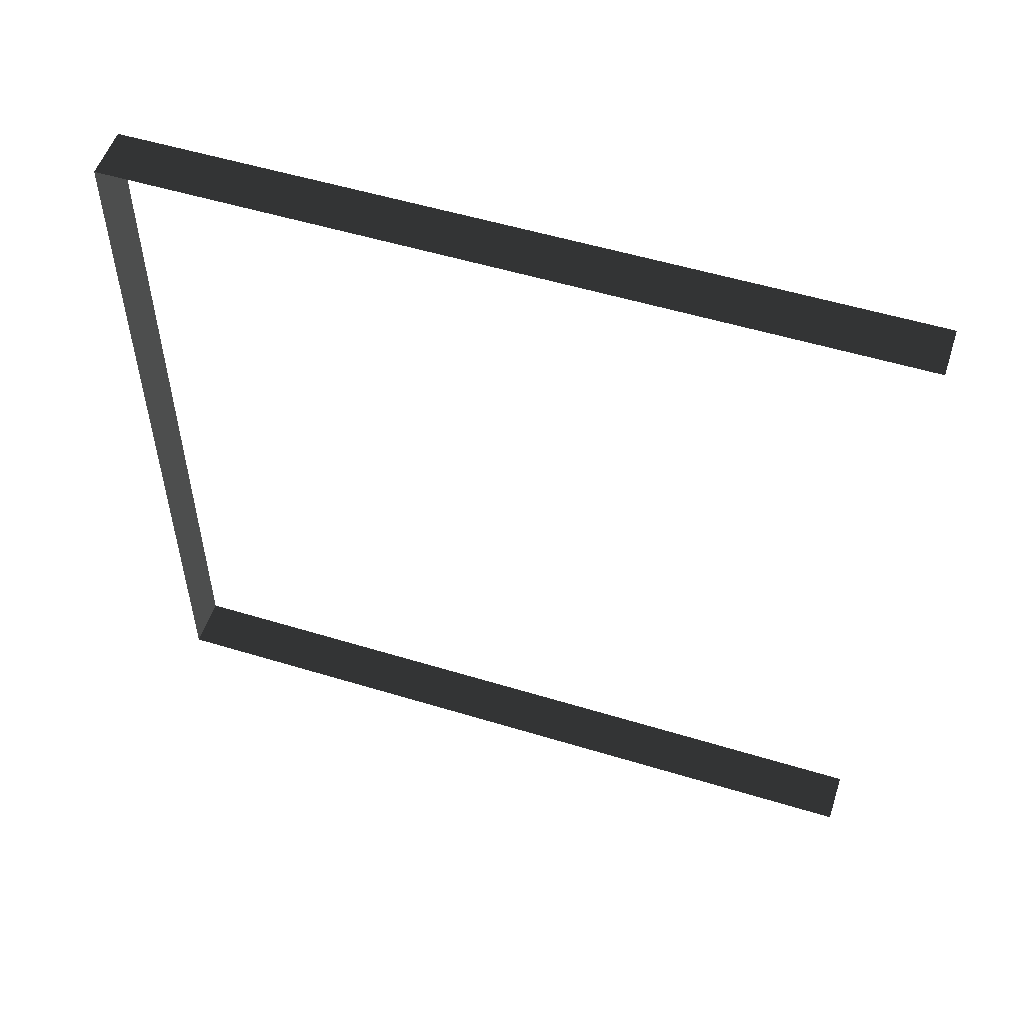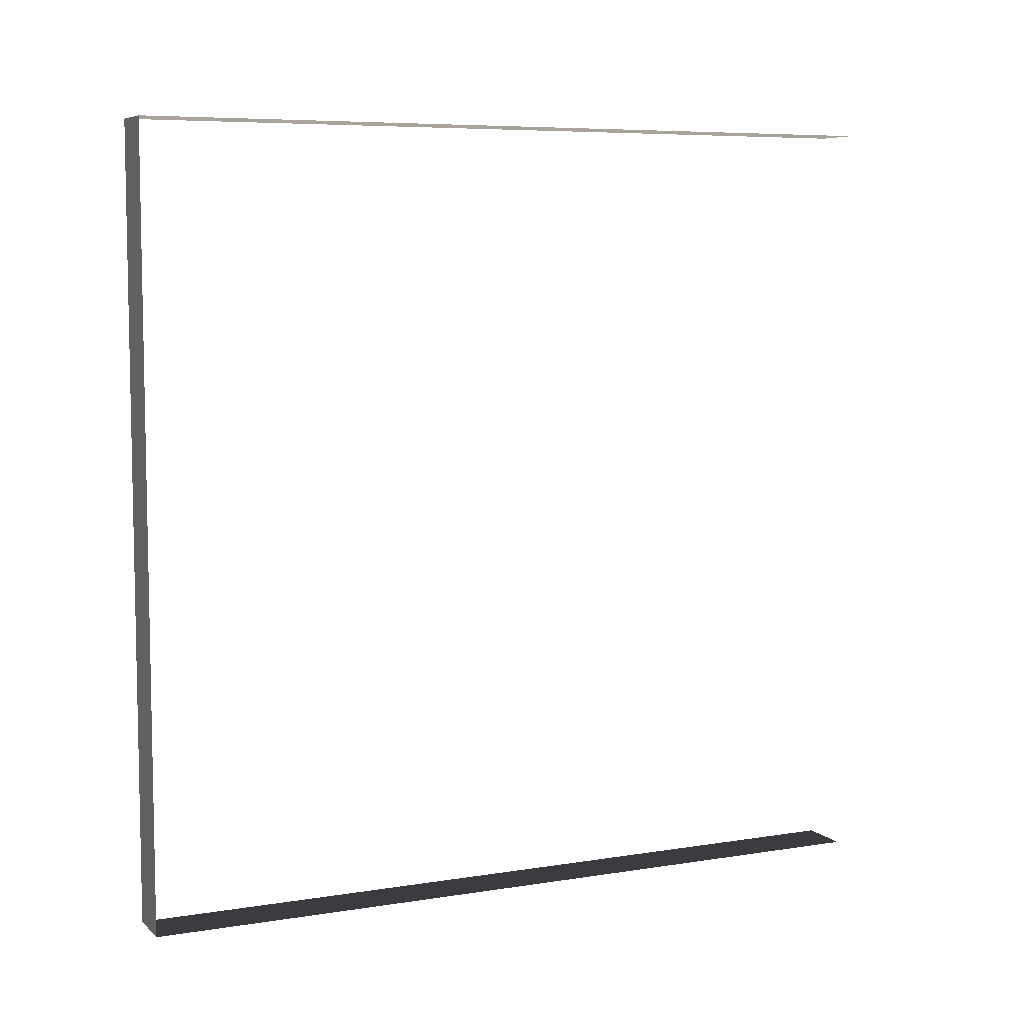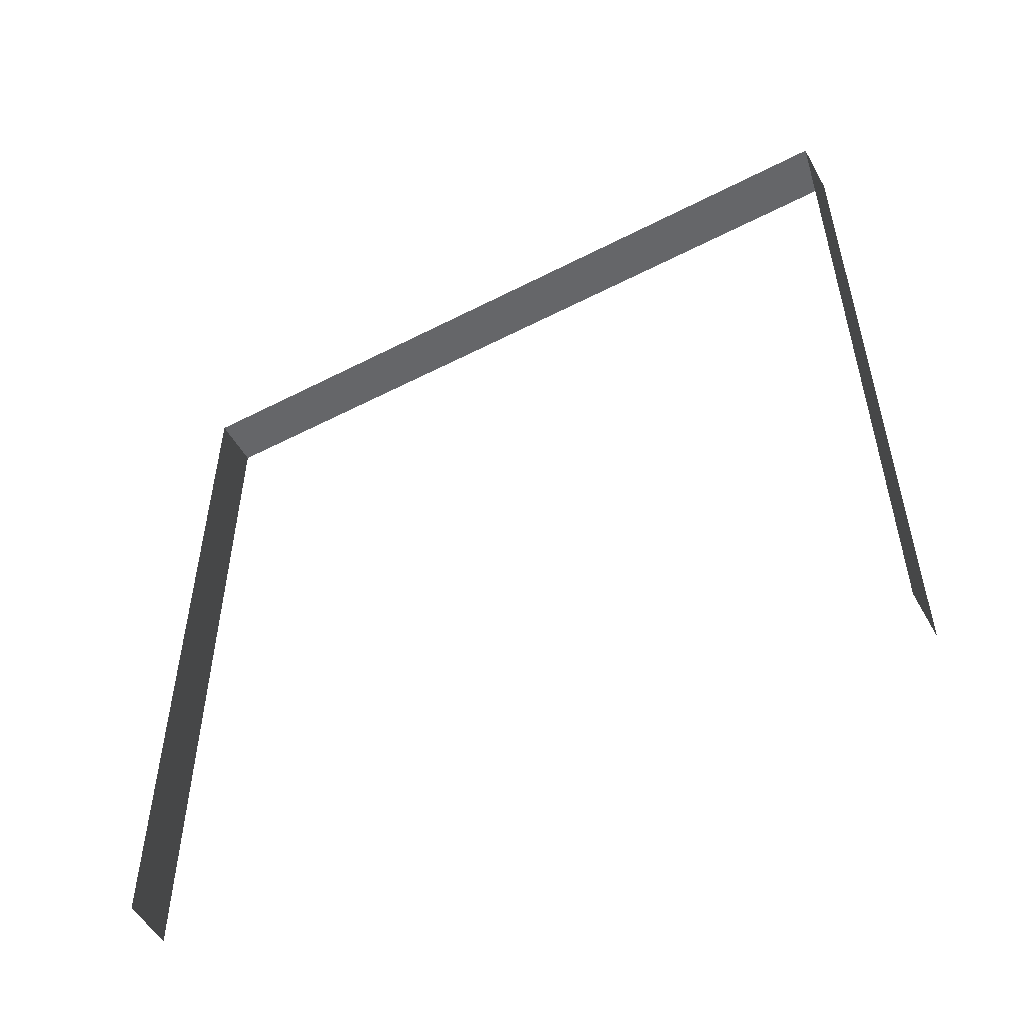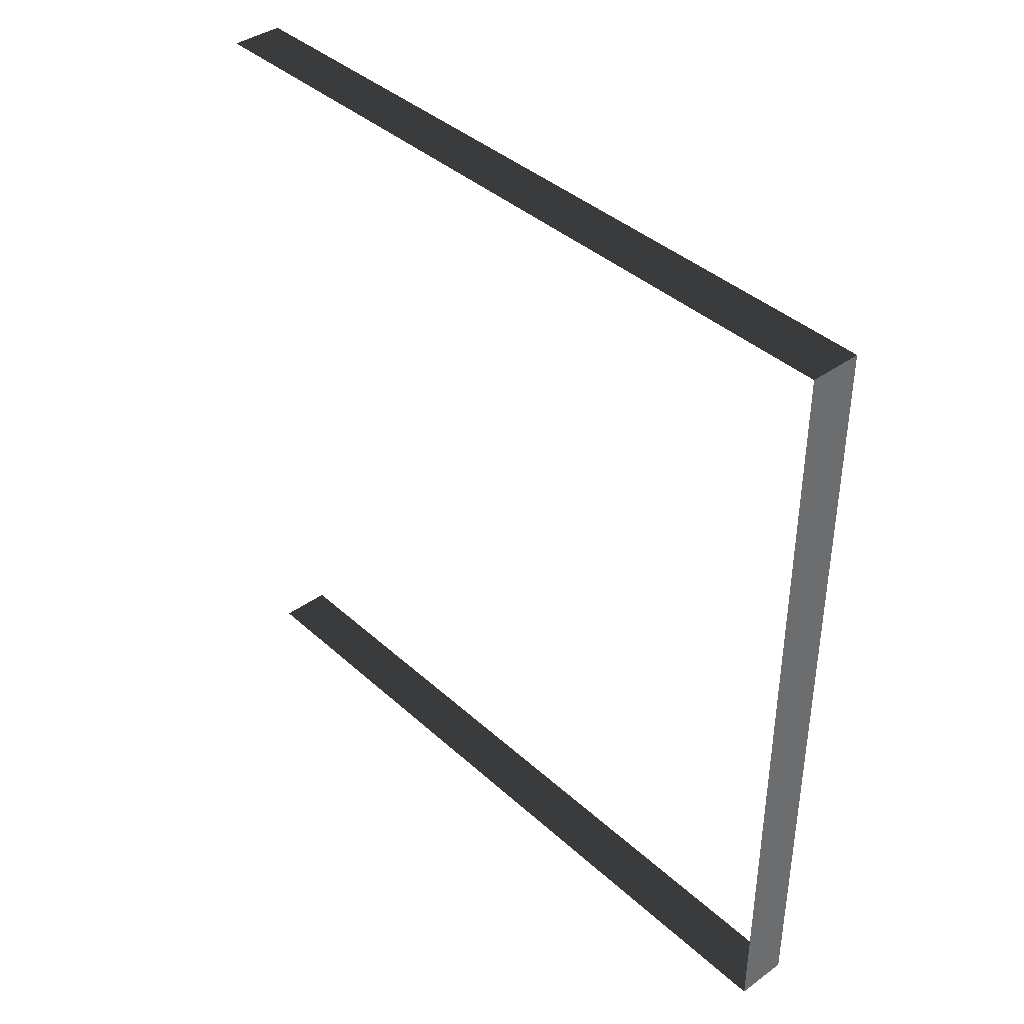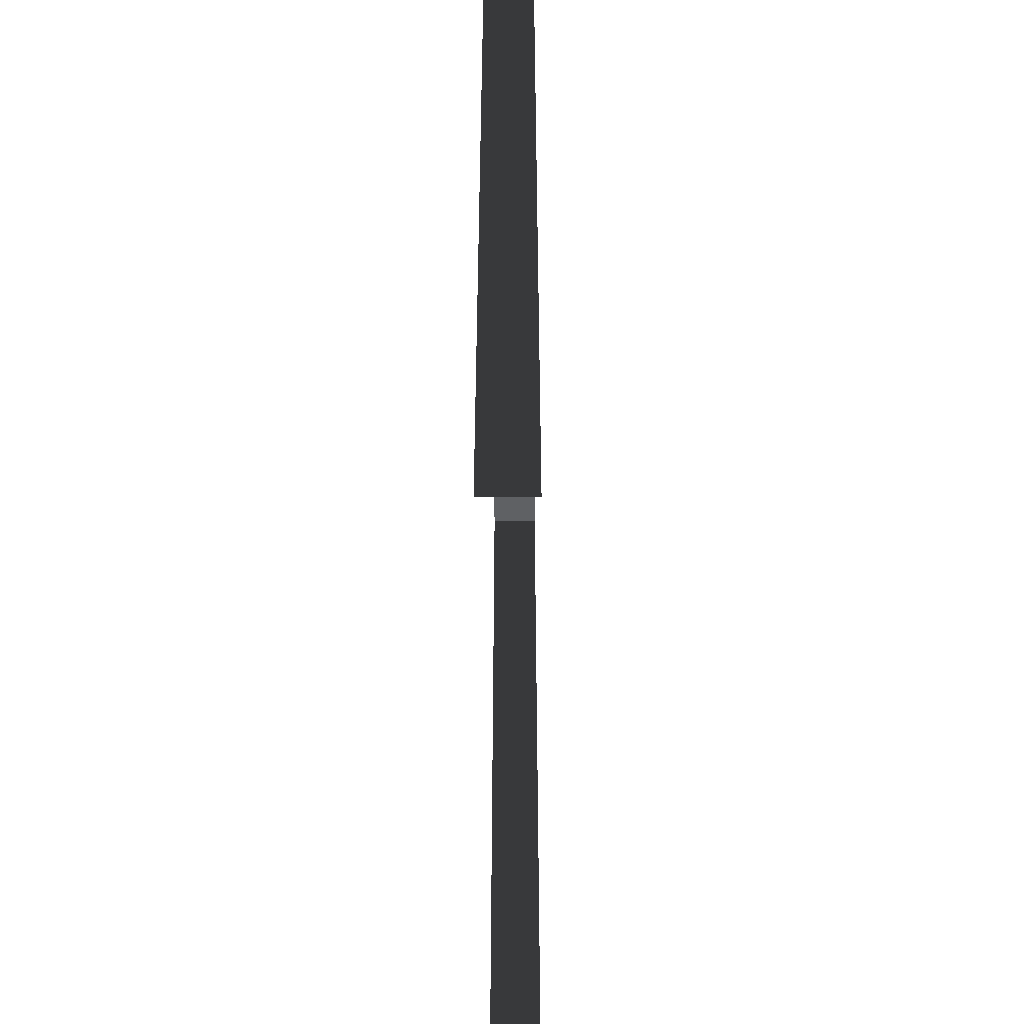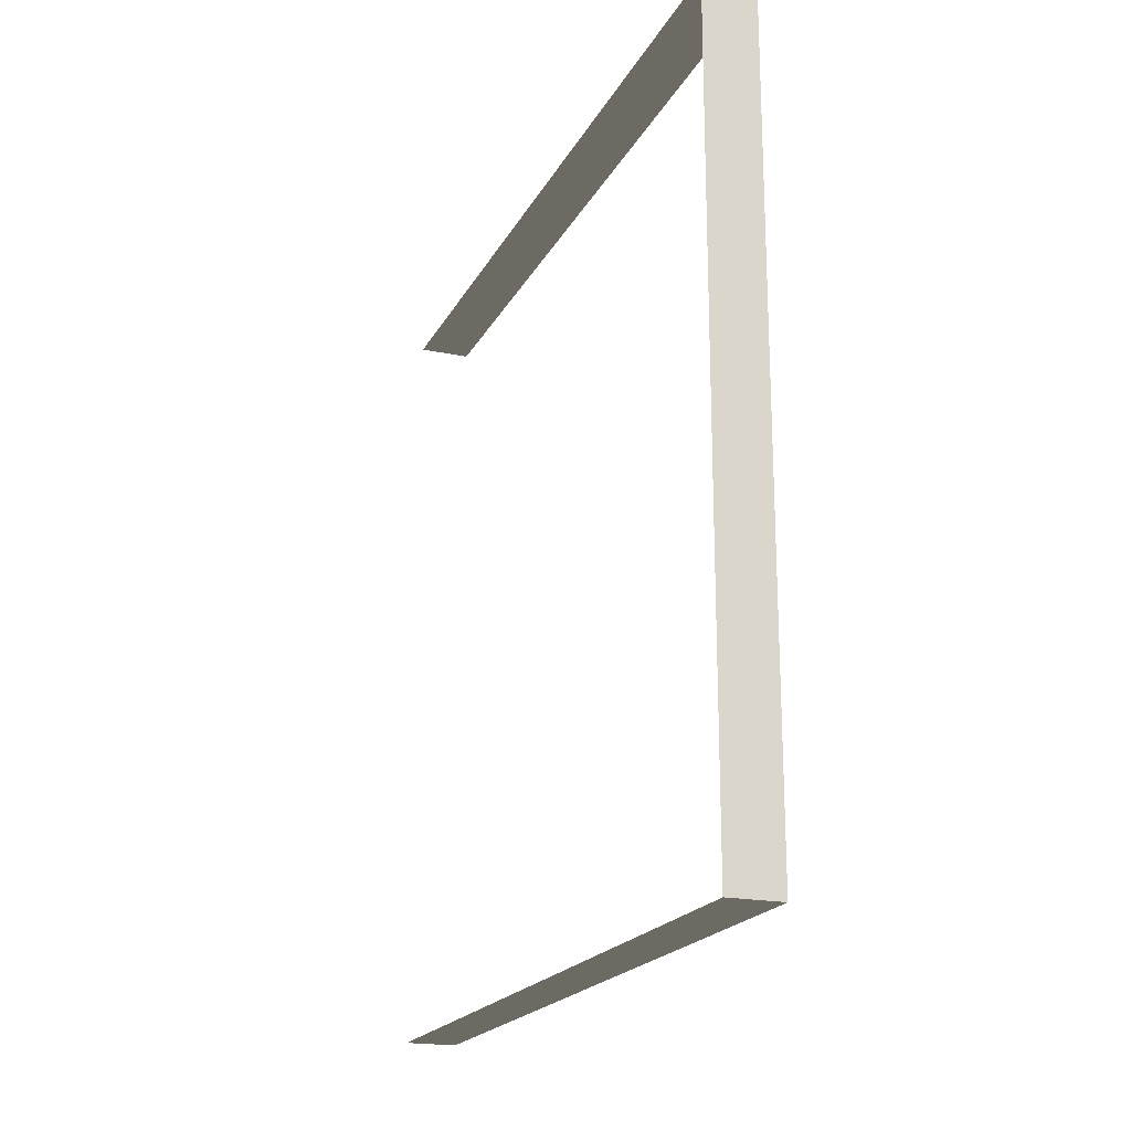
<metadata>
{"format":"obj","ext":"obj","renderer":"f3d","projection":"perspective","resolution":1024,"background":"white","views":[{"elev":53.6,"azim":-72.0,"up":"+Z"},{"elev":7.0,"azim":-114.9,"up":"+Z"},{"elev":-52.8,"azim":119.0,"up":"+Y"},{"elev":39.5,"azim":138.2,"up":"+Z"},{"elev":-46.2,"azim":0.5,"up":"+Y"},{"elev":-19.9,"azim":159.3,"up":"+Z"}]}
</metadata>
<code>
v -0.2 3 3
v 8.433e-06 3 5.745e-06
v 9.677e-06 3 3
v -0.2 3 5.713e-06
v -0.2 3 5.713e-06
v 9.051e-06 -6.33e-07 5.738e-06
v 8.433e-06 3 5.745e-06
v -0.2 -5.052e-07 5.72e-06
v 9.677e-06 3 3
v -0.2 -8.947e-07 3
v -0.2 3 3
v 7.126e-06 -9.57e-07 3
g wall12_9943_1119
f 1 3 2
f 2 4 1
f 5 7 6
f 6 8 5
f 9 11 10
f 10 12 9

</code>
